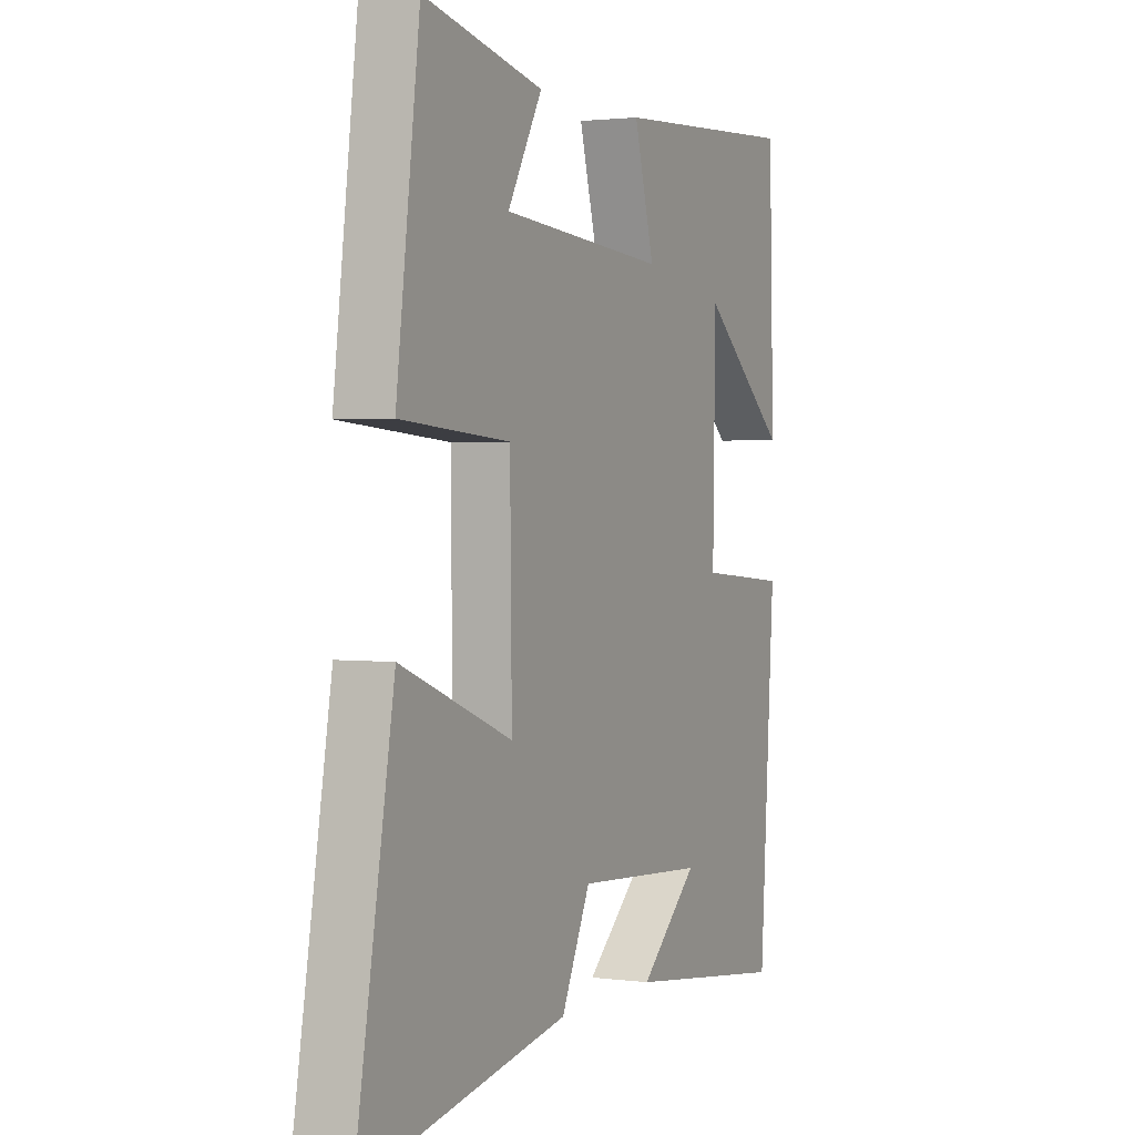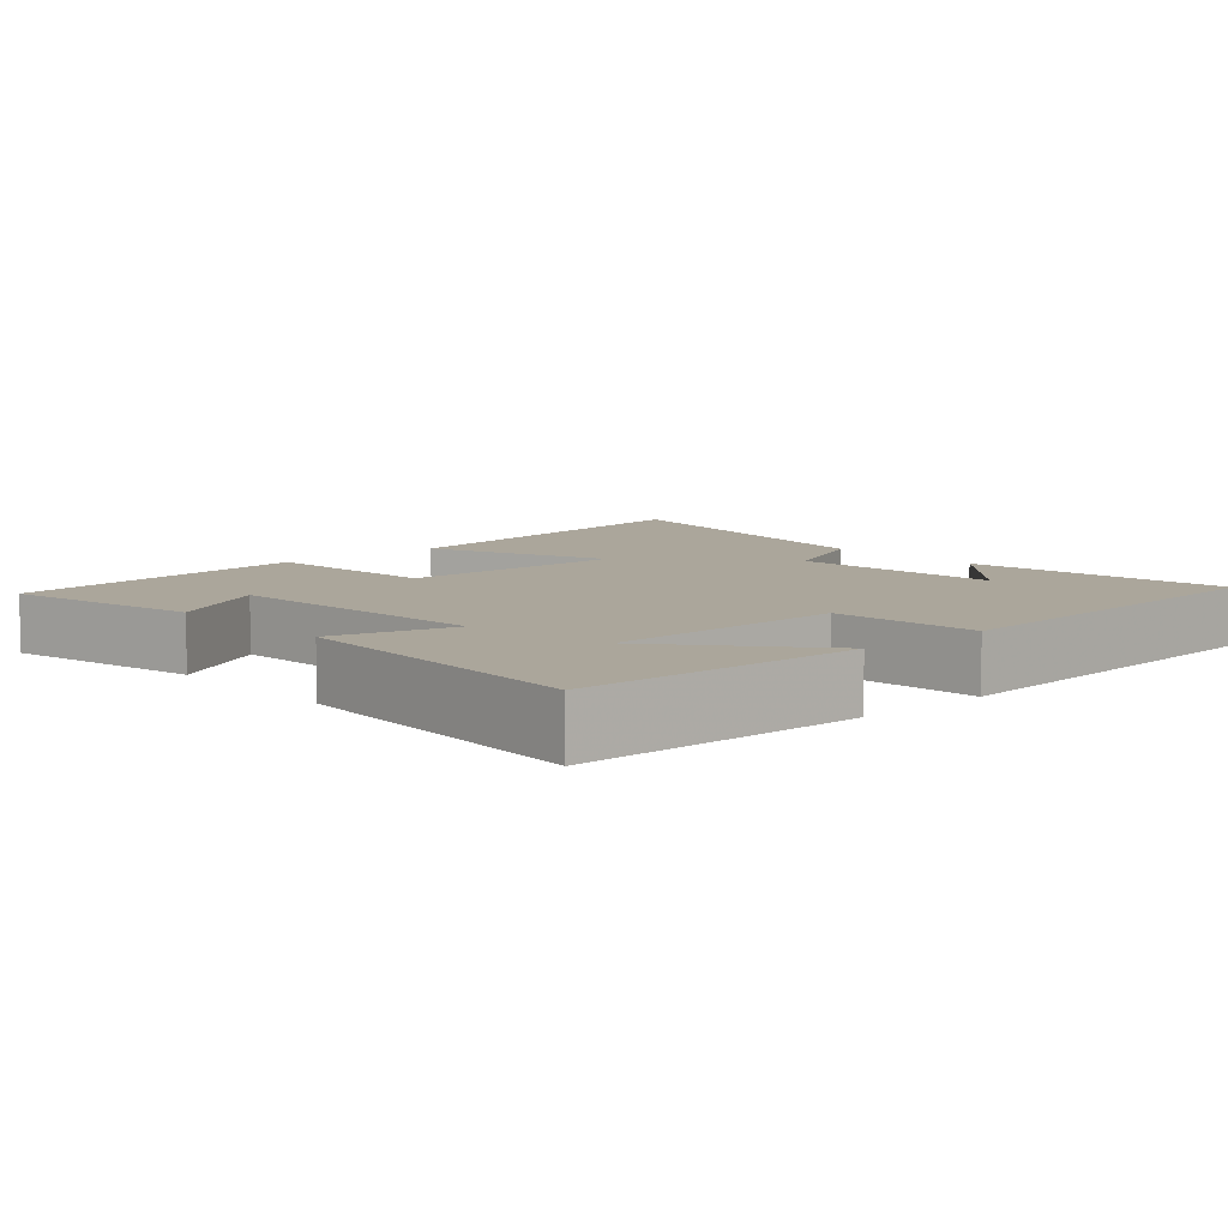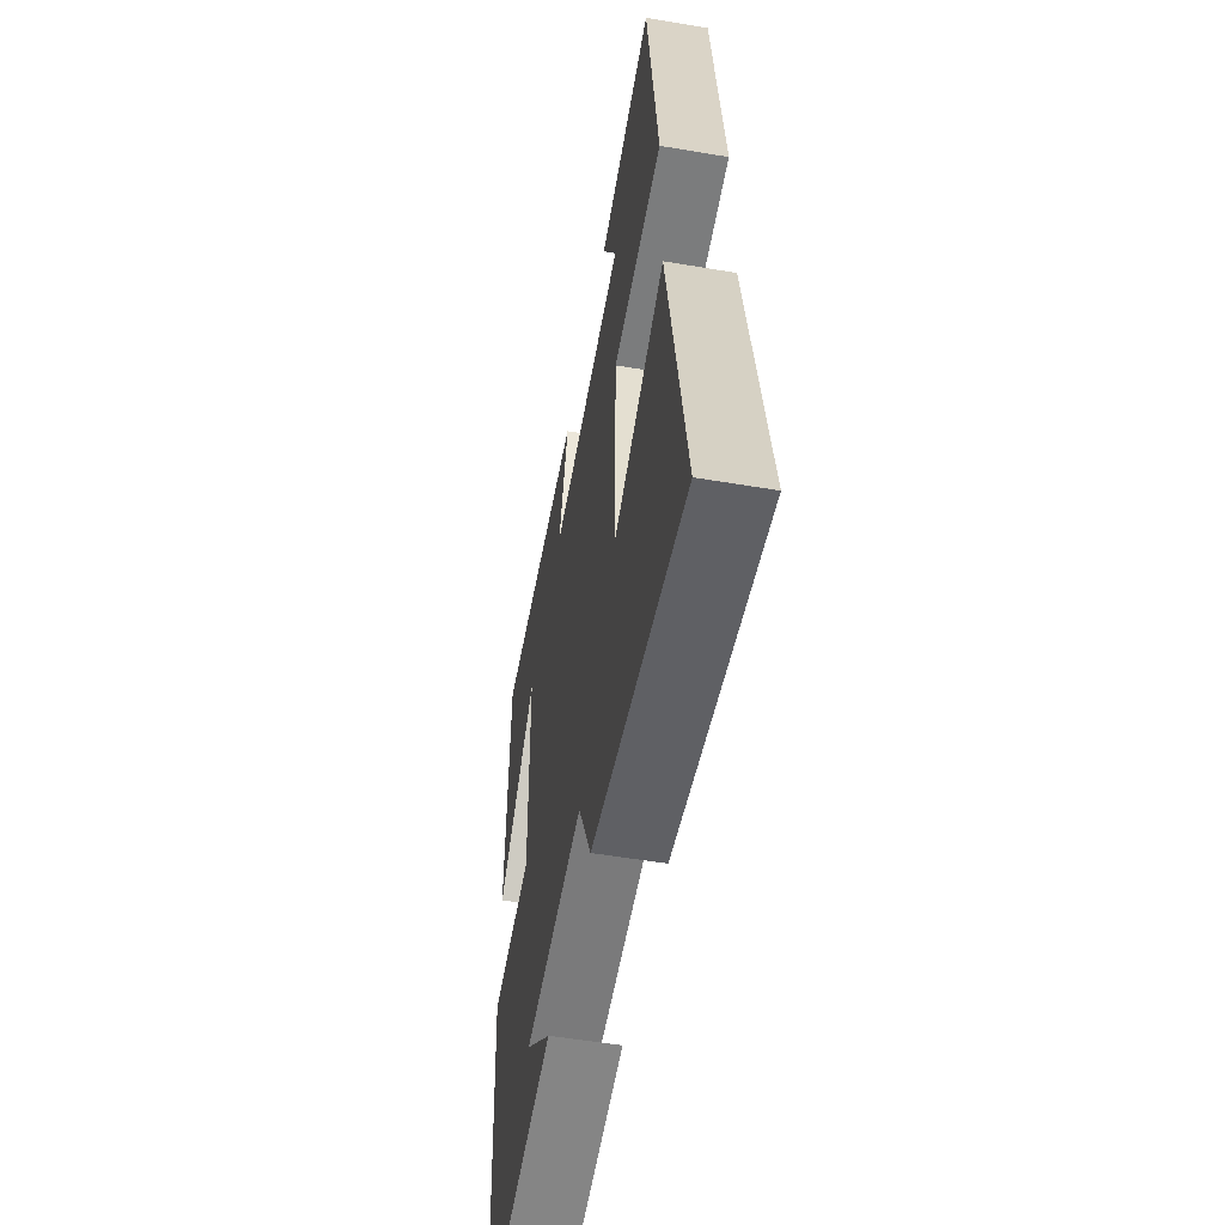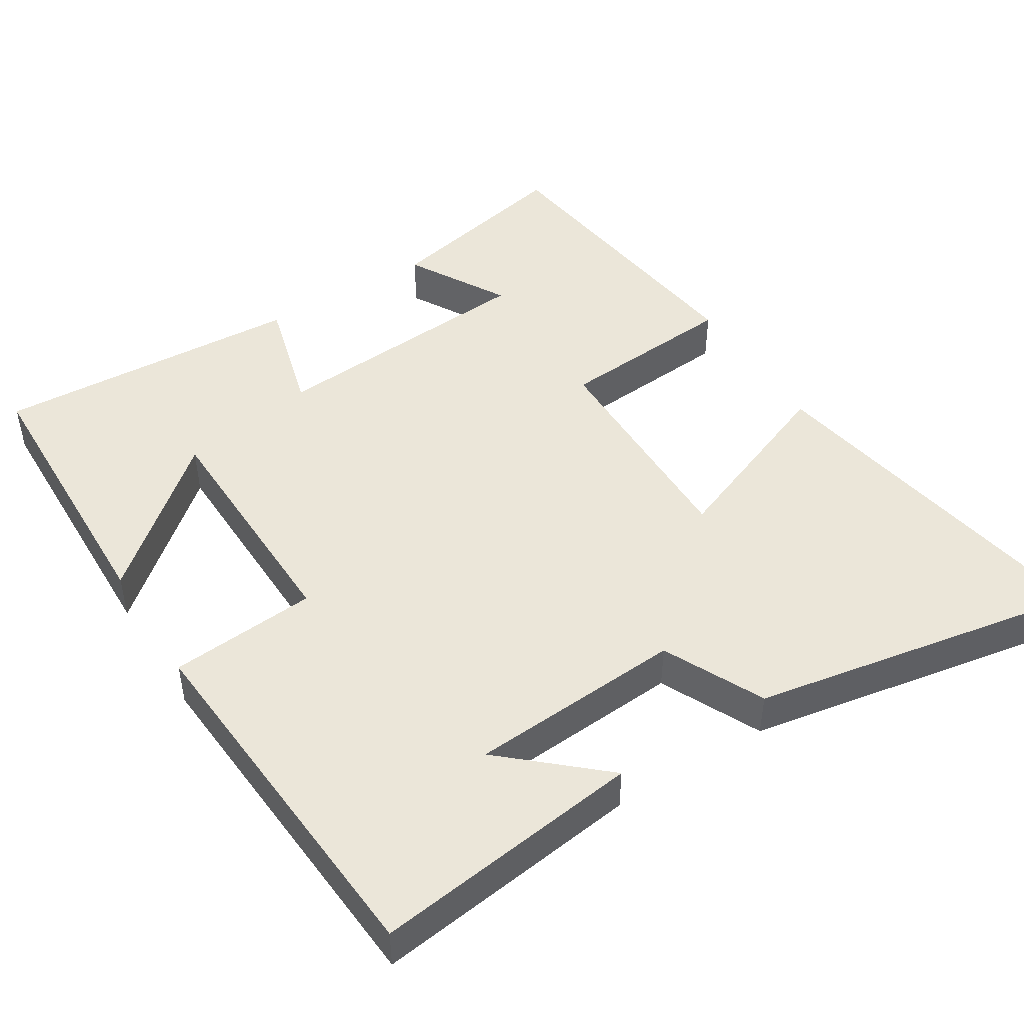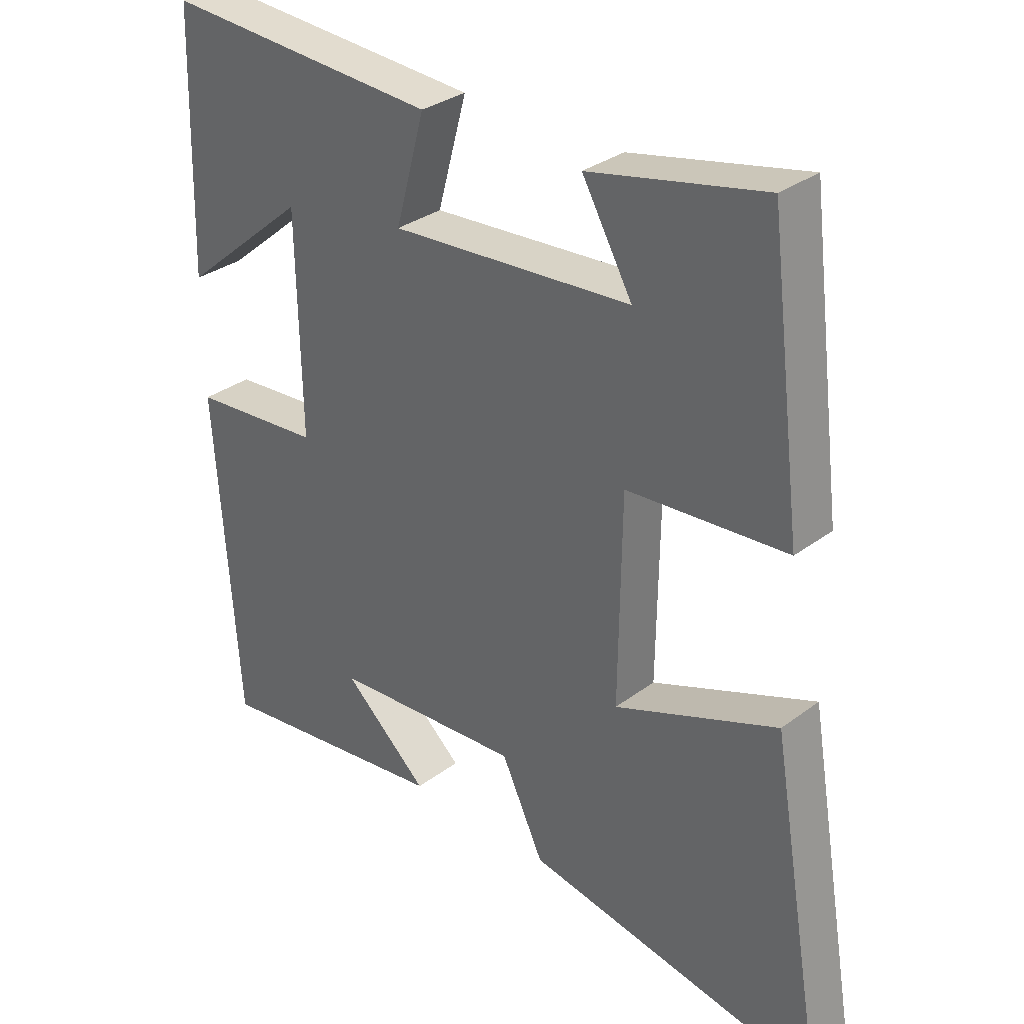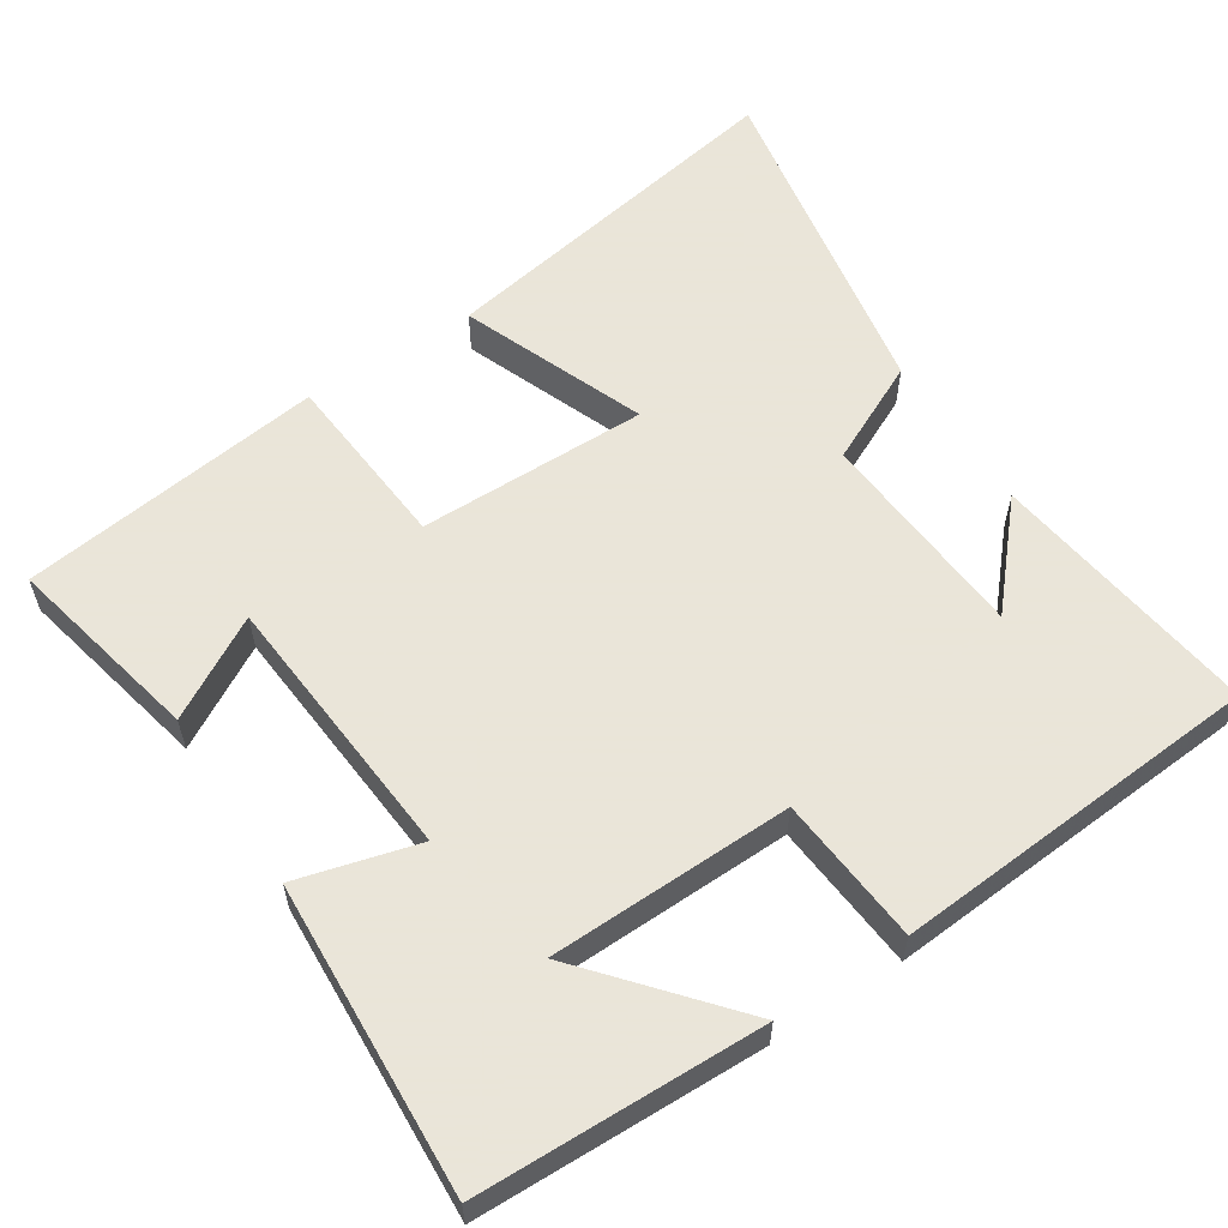
<metadata>
{"format":"obj","ext":"obj","renderer":"f3d","projection":"perspective","resolution":1024,"background":"white","views":[{"elev":1.8,"azim":-64.5,"up":"+Z"},{"elev":7.9,"azim":48.1,"up":"+Y"},{"elev":-54.2,"azim":-100.2,"up":"+Z"},{"elev":46.8,"azim":147.9,"up":"+Y"},{"elev":31.9,"azim":-136.3,"up":"+Z"},{"elev":58.6,"azim":56.8,"up":"+Y"}]}
</metadata>
<code>
v -0.448 0.07 0.558
v -0.181 0.07 0.5
v -0.258 0.07 0.364
v 0.112 0.07 0.336
v 0.067 0.07 0.5
v 0.489 0.07 0.524
v 0.5 0.07 0.137
v 0.305 0.07 0.302
v 0.299 0.07 -0.028
v 0.5 0.07 -0.045
v 0.466 0.07 -0.548
v 0.099 0.07 -0.5
v 0.23 0.07 -0.383
v -0.062 0.07 -0.363
v -0.127 0.07 -0.5
v -0.585 0.07 -0.583
v -0.5 0.07 -0.09
v -0.251 0.07 -0.187
v -0.255 0.07 0.125
v -0.5 0.07 0.144
v -0.448 0 0.558
v -0.181 0 0.5
v -0.258 0 0.364
v 0.112 0 0.336
v 0.067 0 0.5
v 0.489 0 0.524
v 0.5 0 0.137
v 0.305 0 0.302
v 0.299 0 -0.028
v 0.5 0 -0.045
v 0.466 0 -0.548
v 0.099 0 -0.5
v 0.23 0 -0.383
v -0.062 0 -0.363
v -0.127 0 -0.5
v -0.585 0 -0.583
v -0.5 0 -0.09
v -0.251 0 -0.187
v -0.255 0 0.125
v -0.5 0 0.144
f 19 20 1
f 15 16 17 18
f 14 15 18 19
f 13 14 19
f 11 12 13
f 9 10 11 13
f 8 9 13 19
f 6 7 8
f 4 5 6 8
f 3 4 8 19
f 1 2 3
f 1 3 19
f 21 40 39
f 38 37 36 35
f 39 38 35 34
f 39 34 33
f 33 32 31
f 33 31 30 29
f 39 33 29 28
f 28 27 26
f 28 26 25 24
f 39 28 24 23
f 23 22 21
f 39 23 21
f 1 21 22 2
f 2 22 23 3
f 3 23 24 4
f 4 24 25 5
f 5 25 26 6
f 6 26 27 7
f 7 27 28 8
f 8 28 29 9
f 9 29 30 10
f 10 30 31 11
f 11 31 32 12
f 12 32 33 13
f 13 33 34 14
f 14 34 35 15
f 15 35 36 16
f 16 36 37 17
f 17 37 38 18
f 18 38 39 19
f 19 39 40 20
f 20 40 21 1

</code>
